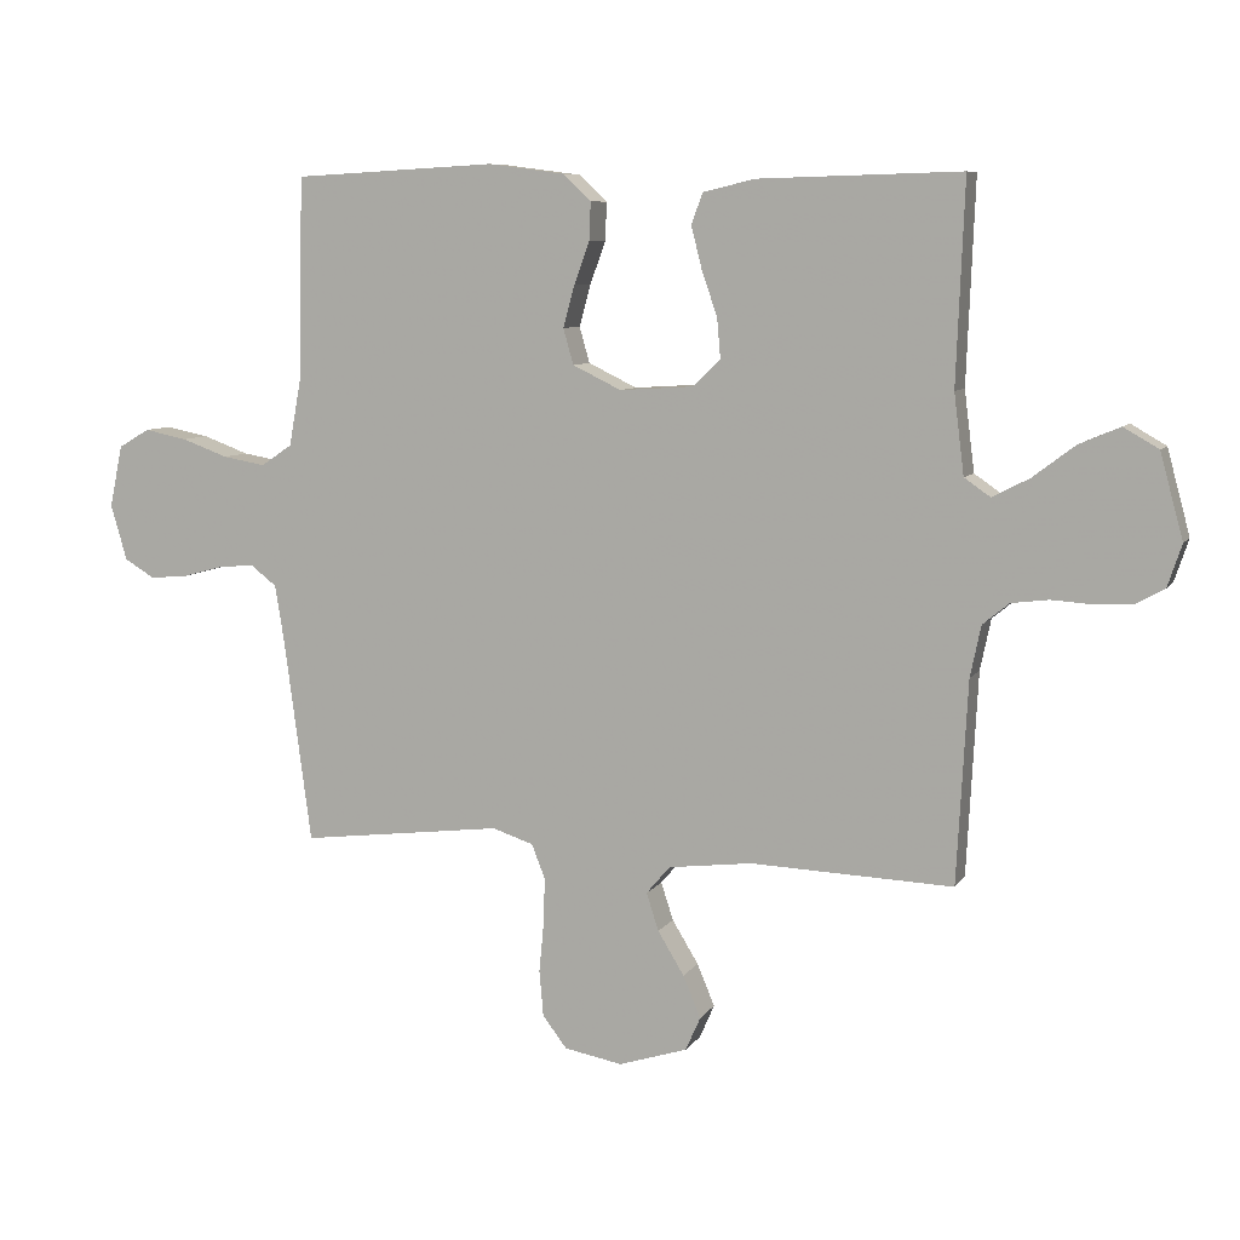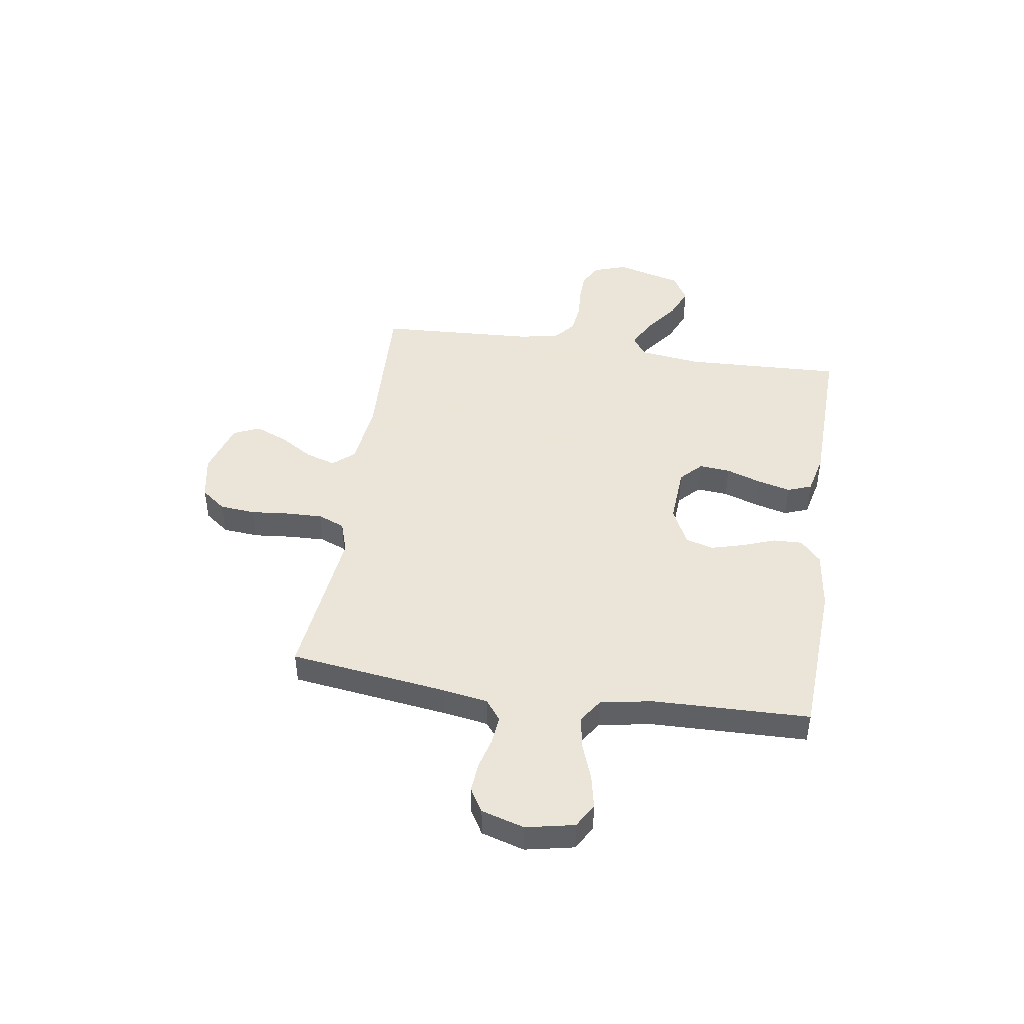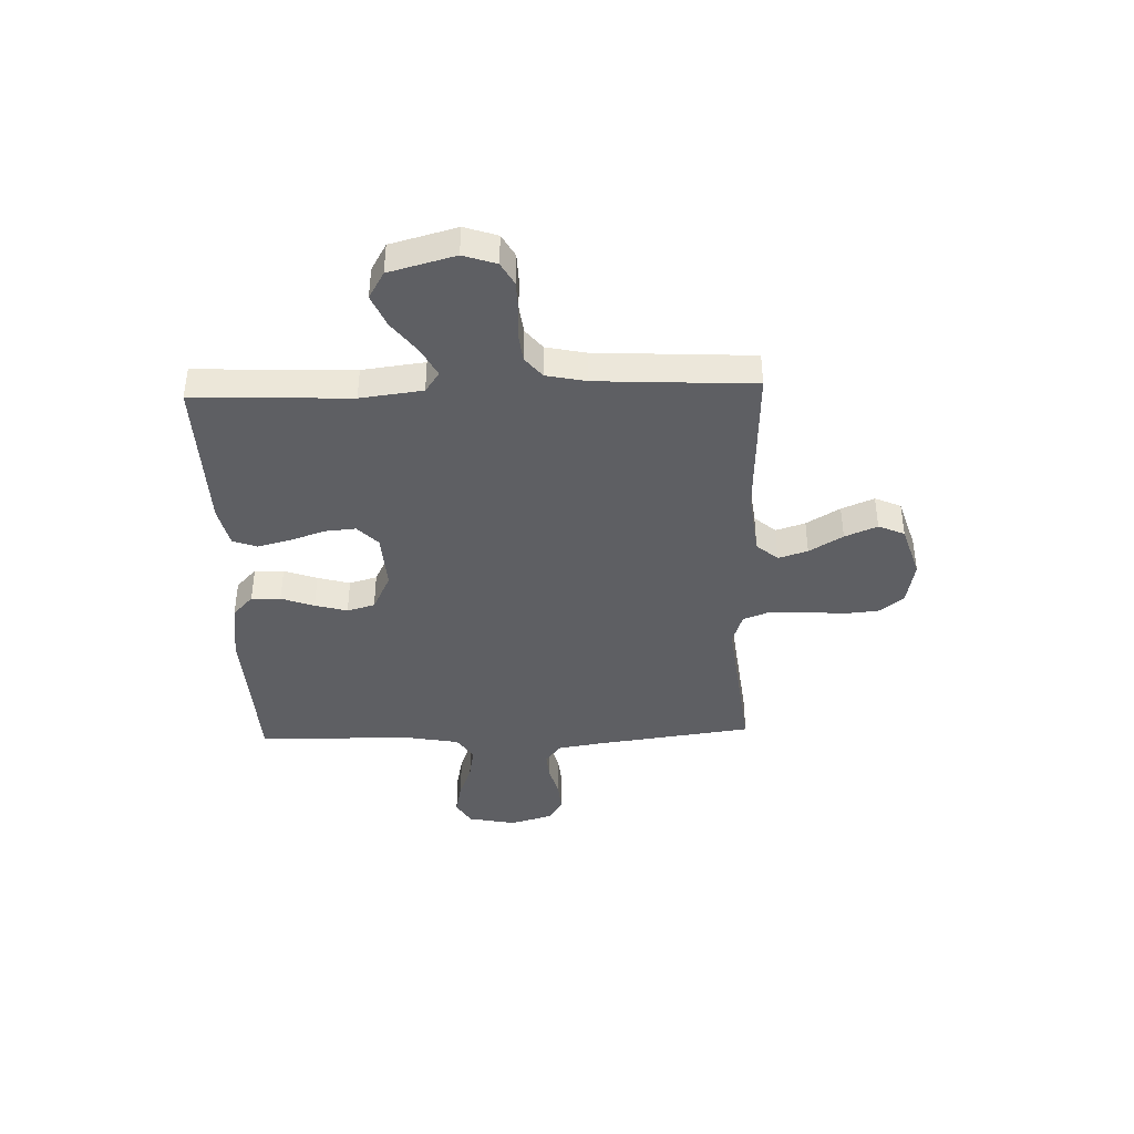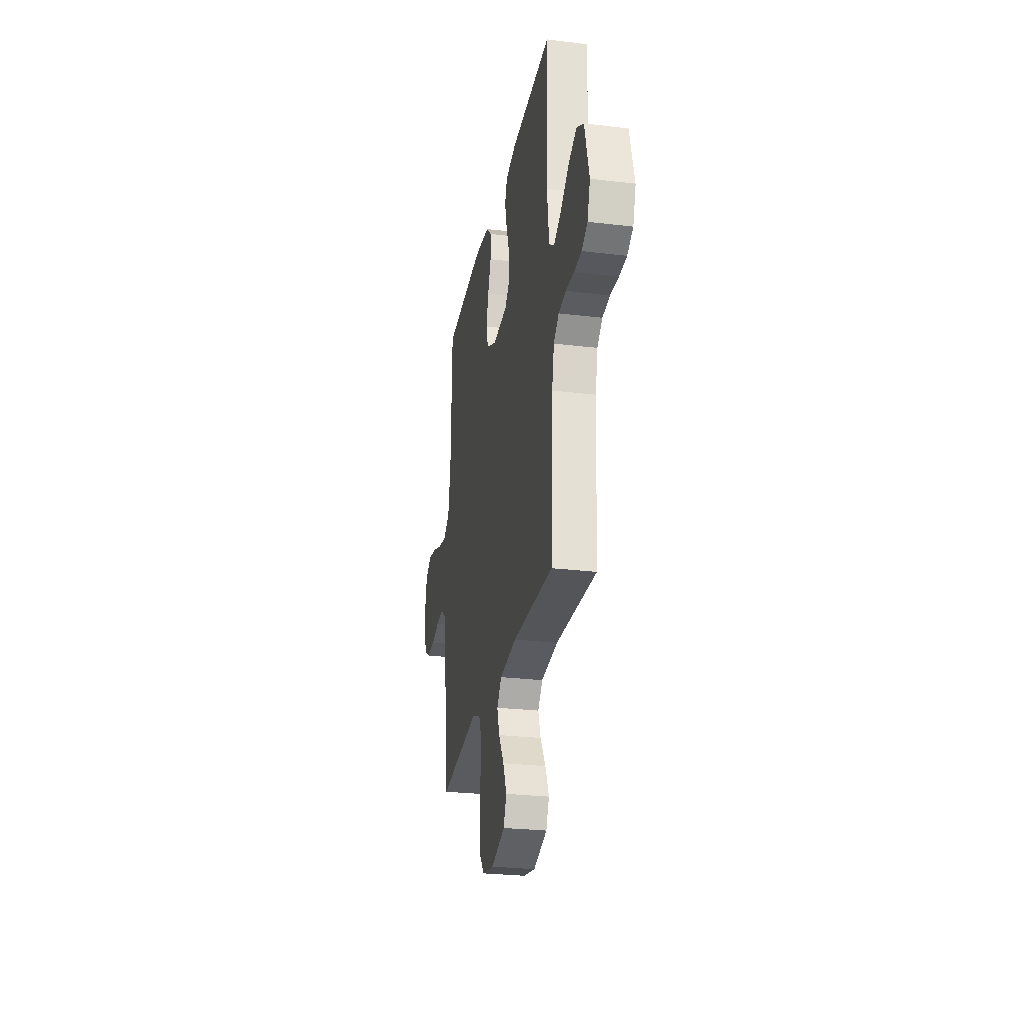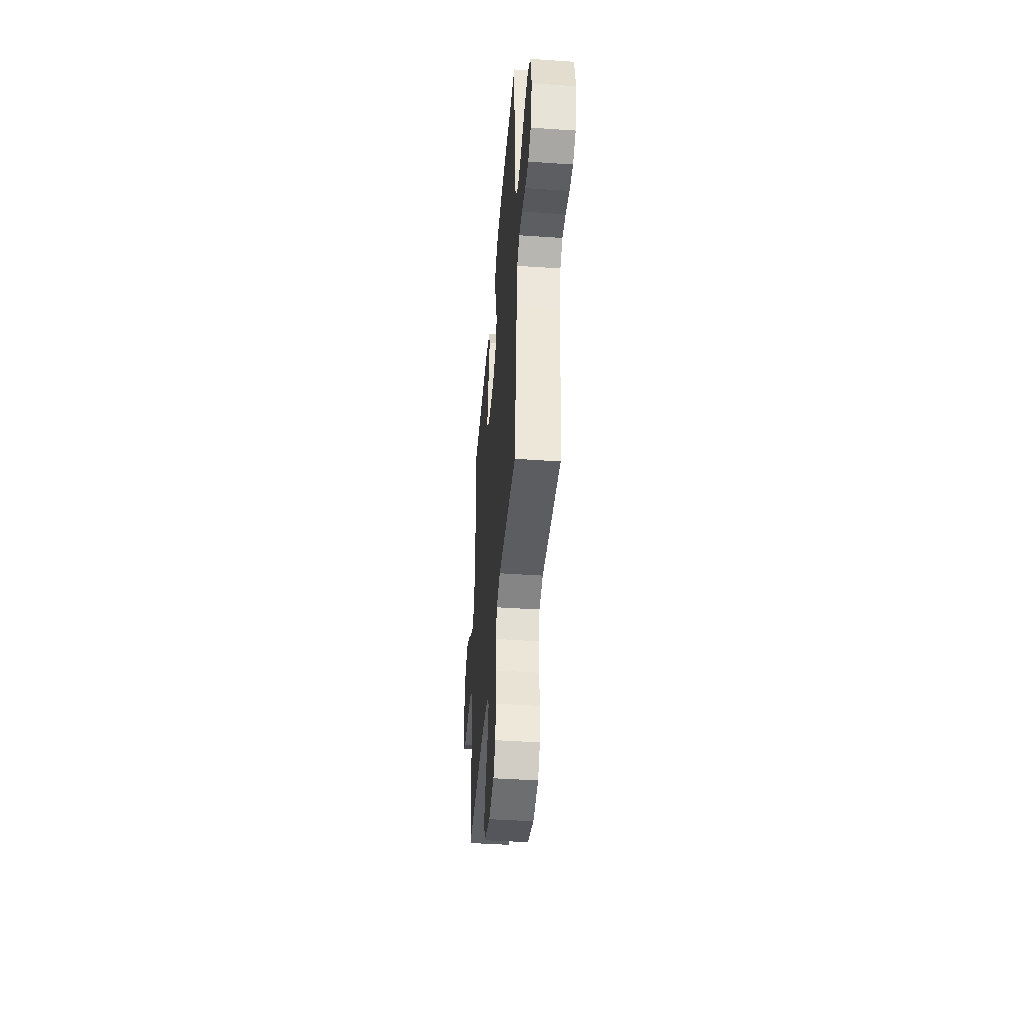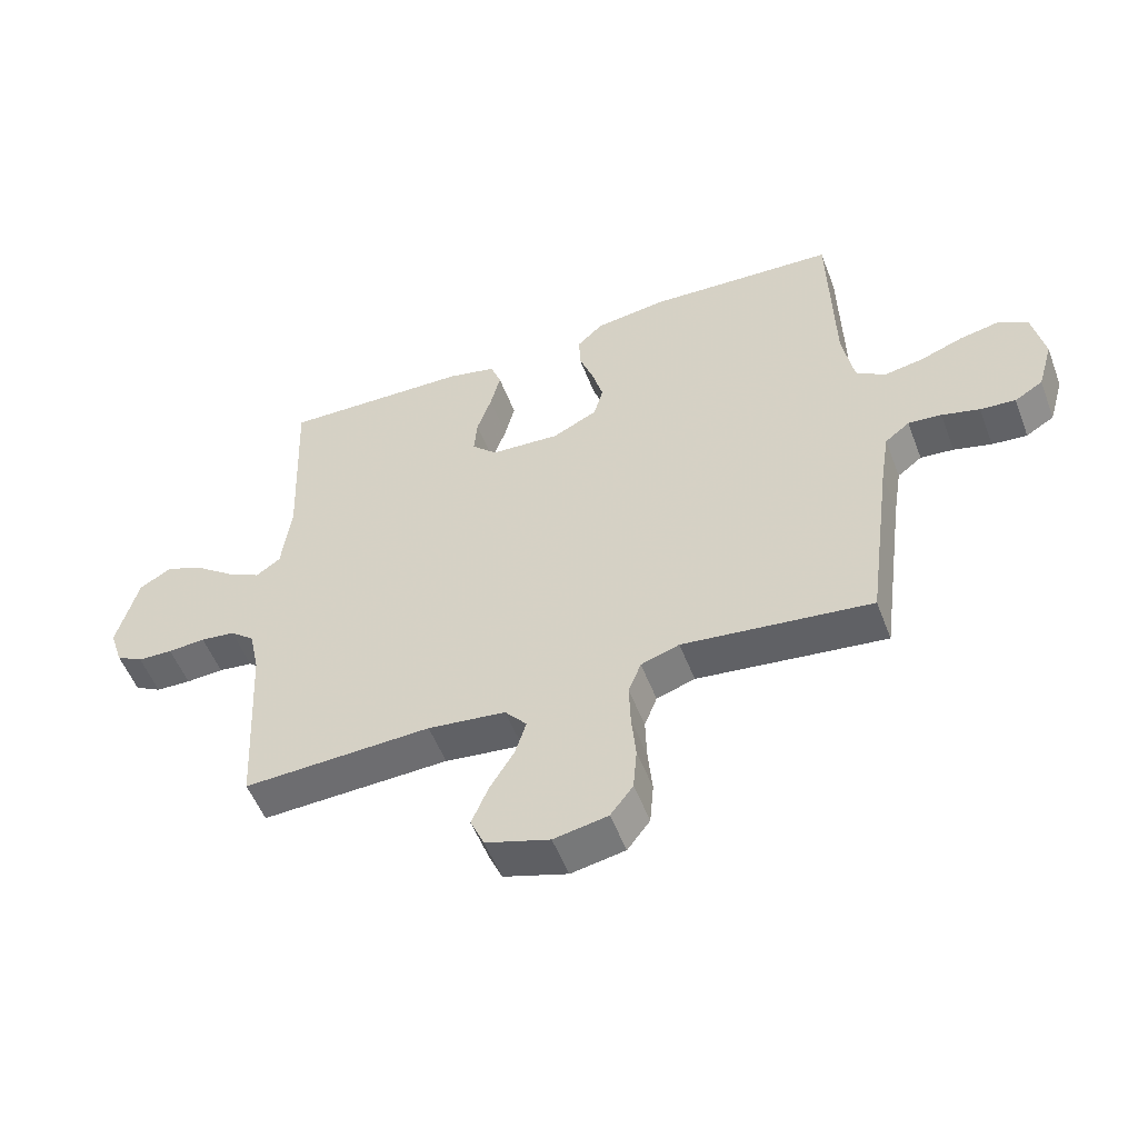
<metadata>
{"format":"obj","ext":"obj","renderer":"f3d","projection":"perspective","resolution":1024,"background":"white","views":[{"elev":7.8,"azim":18.9,"up":"+Z"},{"elev":45.5,"azim":-81.4,"up":"+Y"},{"elev":-40.6,"azim":91.9,"up":"+Y"},{"elev":-26.9,"azim":79.4,"up":"+Z"},{"elev":-43.6,"azim":-94.6,"up":"+Z"},{"elev":-53.1,"azim":-159.3,"up":"+Z"}]}
</metadata>
<code>
v 0.5 0.07 0.5
v 0.488 0.07 0.2
v 0.503 0.07 0.081
v 0.542 0.07 0.054
v 0.597 0.07 0.083
v 0.659 0.07 0.13
v 0.72 0.07 0.156
v 0.772 0.07 0.126
v 0.806 0.07 0
v 0.785 0.07 -0.063
v 0.742 0.07 -0.087
v 0.686 0.07 -0.089
v 0.626 0.07 -0.085
v 0.571 0.07 -0.092
v 0.532 0.07 -0.124
v 0.516 0.07 -0.2
v 0.5 0.07 -0.5
v 0.2 0.07 -0.488
v 0.076 0.07 -0.503
v 0.041 0.07 -0.544
v 0.059 0.07 -0.6
v 0.098 0.07 -0.664
v 0.124 0.07 -0.726
v 0.102 0.07 -0.776
v 0 0.07 -0.808
v -0.086 0.07 -0.792
v -0.122 0.07 -0.745
v -0.128 0.07 -0.677
v -0.121 0.07 -0.603
v -0.119 0.07 -0.535
v -0.139 0.07 -0.484
v -0.2 0.07 -0.464
v -0.5 0.07 -0.5
v -0.54 0.07 -0.2
v -0.554 0.07 -0.113
v -0.593 0.07 -0.083
v -0.646 0.07 -0.088
v -0.706 0.07 -0.104
v -0.762 0.07 -0.109
v -0.807 0.07 -0.082
v -0.831 0.07 0
v -0.812 0.07 0.092
v -0.766 0.07 0.119
v -0.702 0.07 0.106
v -0.634 0.07 0.081
v -0.571 0.07 0.07
v -0.525 0.07 0.101
v -0.507 0.07 0.2
v -0.5 0.07 0.5
v -0.2 0.07 0.516
v -0.087 0.07 0.501
v -0.045 0.07 0.462
v -0.047 0.07 0.406
v -0.07 0.07 0.343
v -0.087 0.07 0.281
v -0.072 0.07 0.228
v 0 0.07 0.193
v 0.11 0.07 0.2
v 0.15 0.07 0.239
v 0.145 0.07 0.298
v 0.122 0.07 0.365
v 0.106 0.07 0.428
v 0.123 0.07 0.474
v 0.2 0.07 0.492
v 0.5 0 0.5
v 0.488 0 0.2
v 0.503 0 0.081
v 0.542 0 0.054
v 0.597 0 0.083
v 0.659 0 0.13
v 0.72 0 0.156
v 0.772 0 0.126
v 0.806 0 0
v 0.785 0 -0.063
v 0.742 0 -0.087
v 0.686 0 -0.089
v 0.626 0 -0.085
v 0.571 0 -0.092
v 0.532 0 -0.124
v 0.516 0 -0.2
v 0.5 0 -0.5
v 0.2 0 -0.488
v 0.076 0 -0.503
v 0.041 0 -0.544
v 0.059 0 -0.6
v 0.098 0 -0.664
v 0.124 0 -0.726
v 0.102 0 -0.776
v 0 0 -0.808
v -0.086 0 -0.792
v -0.122 0 -0.745
v -0.128 0 -0.677
v -0.121 0 -0.603
v -0.119 0 -0.535
v -0.139 0 -0.484
v -0.2 0 -0.464
v -0.5 0 -0.5
v -0.54 0 -0.2
v -0.554 0 -0.113
v -0.593 0 -0.083
v -0.646 0 -0.088
v -0.706 0 -0.104
v -0.762 0 -0.109
v -0.807 0 -0.082
v -0.831 0 0
v -0.812 0 0.092
v -0.766 0 0.119
v -0.702 0 0.106
v -0.634 0 0.081
v -0.571 0 0.07
v -0.525 0 0.101
v -0.507 0 0.2
v -0.5 0 0.5
v -0.2 0 0.516
v -0.087 0 0.501
v -0.045 0 0.462
v -0.047 0 0.406
v -0.07 0 0.343
v -0.087 0 0.281
v -0.072 0 0.228
v 0 0 0.193
v 0.11 0 0.2
v 0.15 0 0.239
v 0.145 0 0.298
v 0.122 0 0.365
v 0.106 0 0.428
v 0.123 0 0.474
v 0.2 0 0.492
f 64 1 2
f 63 64 2
f 62 63 2
f 61 62 2
f 60 61 2
f 59 60 2 3
f 58 59 3 4
f 57 58 4
f 52 53 54
f 51 52 54
f 50 51 54
f 49 50 54
f 48 49 54
f 47 48 54 55
f 46 47 55 56
f 43 44 45
f 42 43 45
f 41 42 45
f 40 41 45
f 39 40 45
f 38 39 45
f 37 38 45
f 36 37 45 46
f 46 56 57
f 36 46 57
f 35 36 57
f 32 33 34
f 35 57 4
f 34 35 4
f 32 34 4
f 31 32 4
f 27 28 29
f 26 27 29
f 25 26 29
f 24 25 29
f 23 24 29
f 22 23 29
f 21 22 29
f 20 21 29 30
f 16 17 18
f 15 16 18 19
f 11 12 13
f 10 11 13
f 9 10 13
f 8 9 13
f 7 8 13
f 6 7 13
f 5 6 13
f 5 13 14
f 4 5 14 15
f 30 31 4
f 20 30 4
f 19 20 4
f 4 15 19
f 66 65 128
f 66 128 127
f 66 127 126
f 66 126 125
f 66 125 124
f 67 66 124 123
f 68 67 123 122
f 68 122 121
f 118 117 116
f 118 116 115
f 118 115 114
f 118 114 113
f 118 113 112
f 119 118 112 111
f 120 119 111 110
f 109 108 107
f 109 107 106
f 109 106 105
f 109 105 104
f 109 104 103
f 109 103 102
f 109 102 101
f 110 109 101 100
f 121 120 110
f 121 110 100
f 121 100 99
f 98 97 96
f 68 121 99
f 68 99 98
f 68 98 96
f 68 96 95
f 93 92 91
f 93 91 90
f 93 90 89
f 93 89 88
f 93 88 87
f 93 87 86
f 93 86 85
f 94 93 85 84
f 82 81 80
f 83 82 80 79
f 77 76 75
f 77 75 74
f 77 74 73
f 77 73 72
f 77 72 71
f 77 71 70
f 77 70 69
f 78 77 69
f 79 78 69 68
f 68 95 94
f 68 94 84
f 68 84 83
f 83 79 68
f 1 65 66 2
f 2 66 67 3
f 3 67 68 4
f 4 68 69 5
f 5 69 70 6
f 6 70 71 7
f 7 71 72 8
f 8 72 73 9
f 9 73 74 10
f 10 74 75 11
f 11 75 76 12
f 12 76 77 13
f 13 77 78 14
f 14 78 79 15
f 15 79 80 16
f 16 80 81 17
f 17 81 82 18
f 18 82 83 19
f 19 83 84 20
f 20 84 85 21
f 21 85 86 22
f 22 86 87 23
f 23 87 88 24
f 24 88 89 25
f 25 89 90 26
f 26 90 91 27
f 27 91 92 28
f 28 92 93 29
f 29 93 94 30
f 30 94 95 31
f 31 95 96 32
f 32 96 97 33
f 33 97 98 34
f 34 98 99 35
f 35 99 100 36
f 36 100 101 37
f 37 101 102 38
f 38 102 103 39
f 39 103 104 40
f 40 104 105 41
f 41 105 106 42
f 42 106 107 43
f 43 107 108 44
f 44 108 109 45
f 45 109 110 46
f 46 110 111 47
f 47 111 112 48
f 48 112 113 49
f 49 113 114 50
f 50 114 115 51
f 51 115 116 52
f 52 116 117 53
f 53 117 118 54
f 54 118 119 55
f 55 119 120 56
f 56 120 121 57
f 57 121 122 58
f 58 122 123 59
f 59 123 124 60
f 60 124 125 61
f 61 125 126 62
f 62 126 127 63
f 63 127 128 64
f 64 128 65 1

</code>
